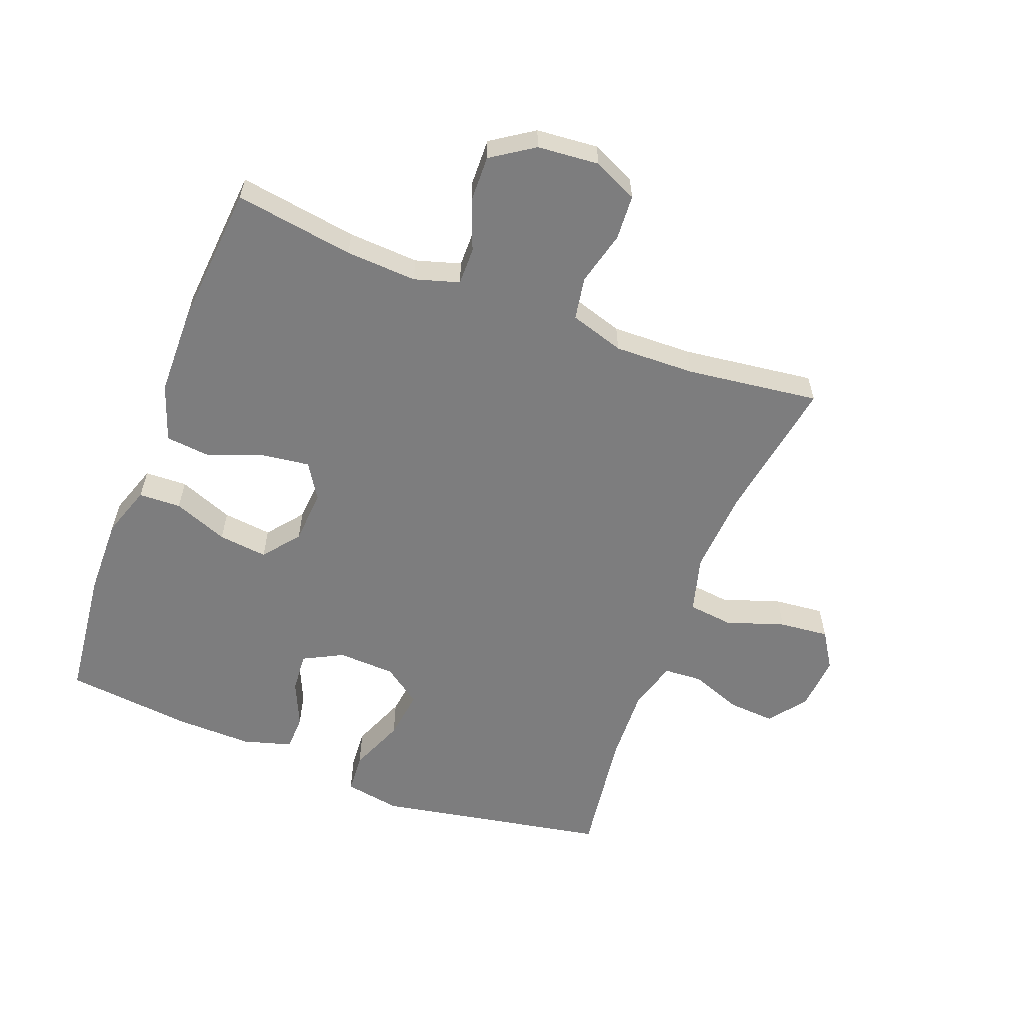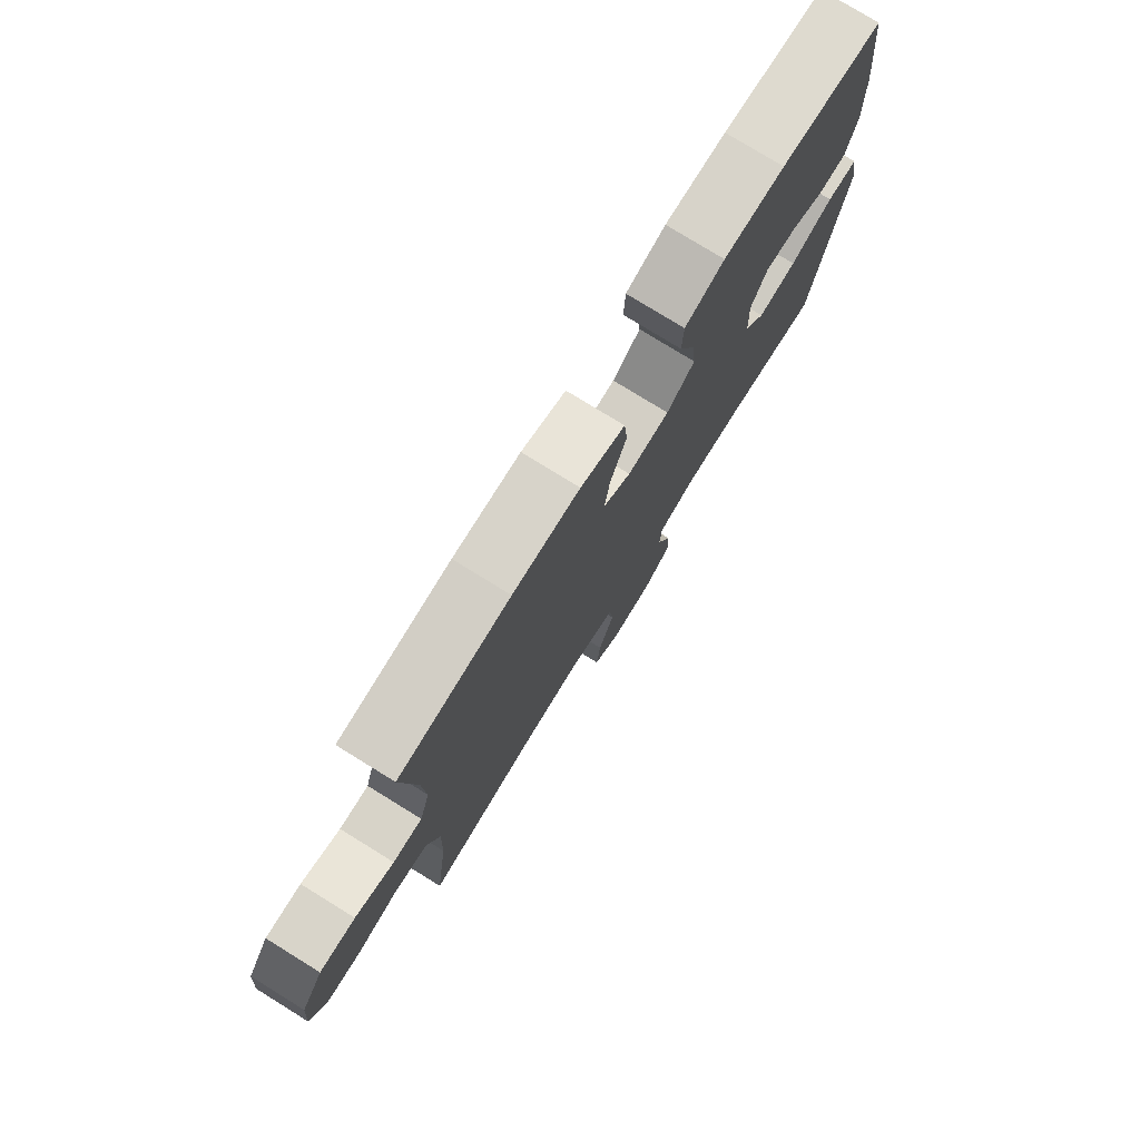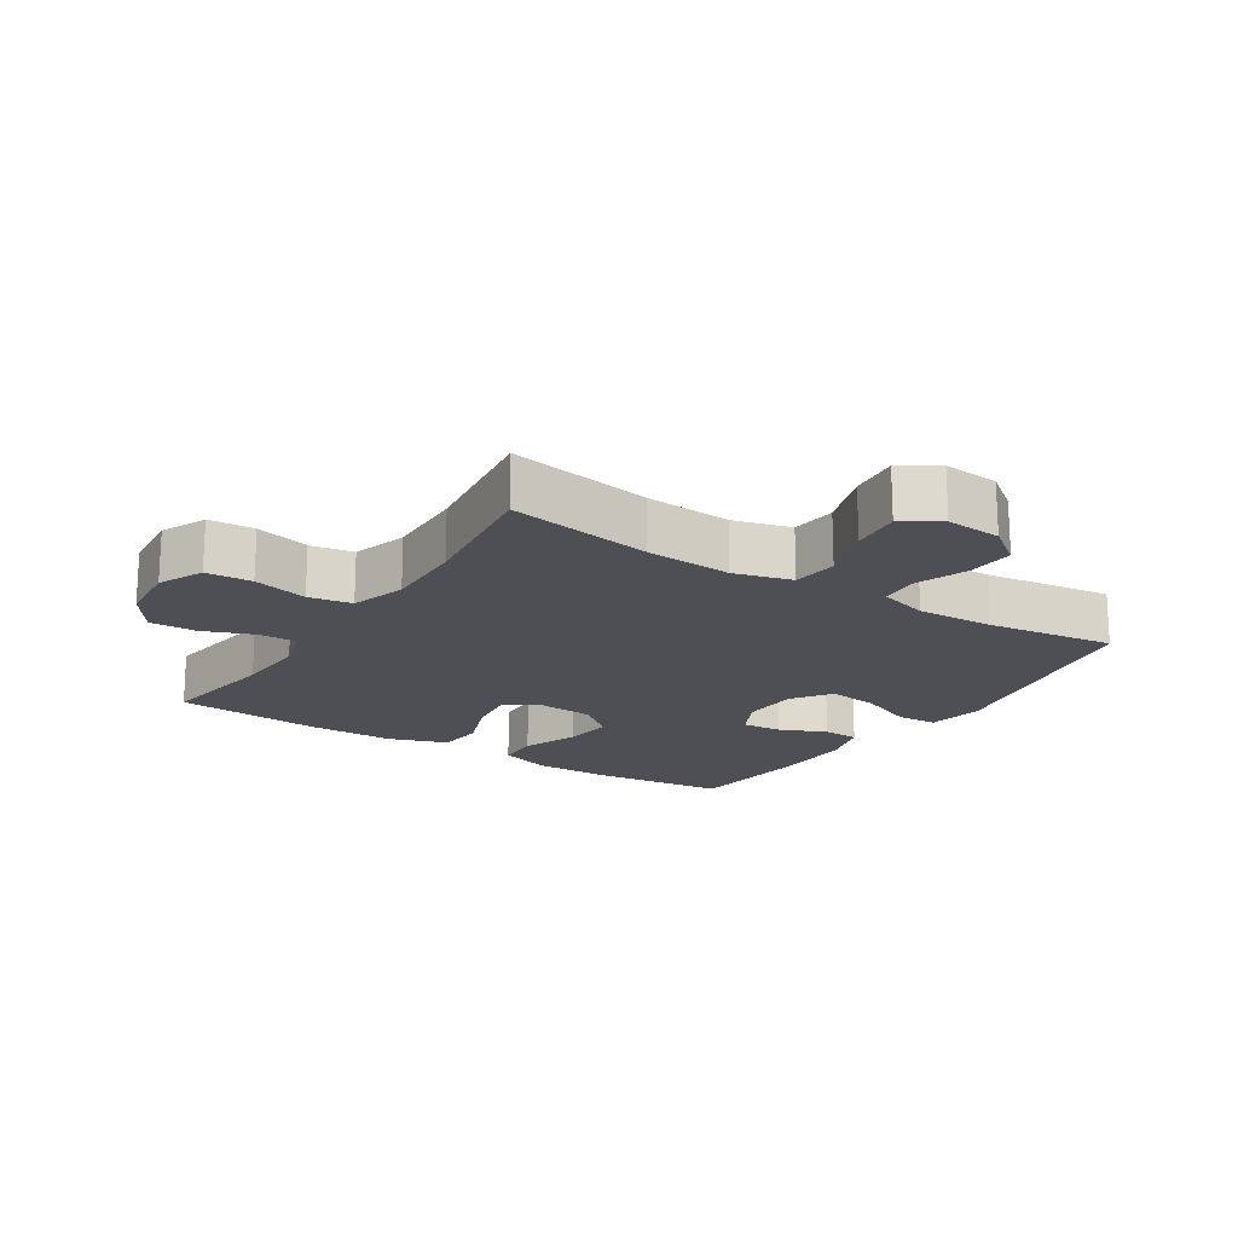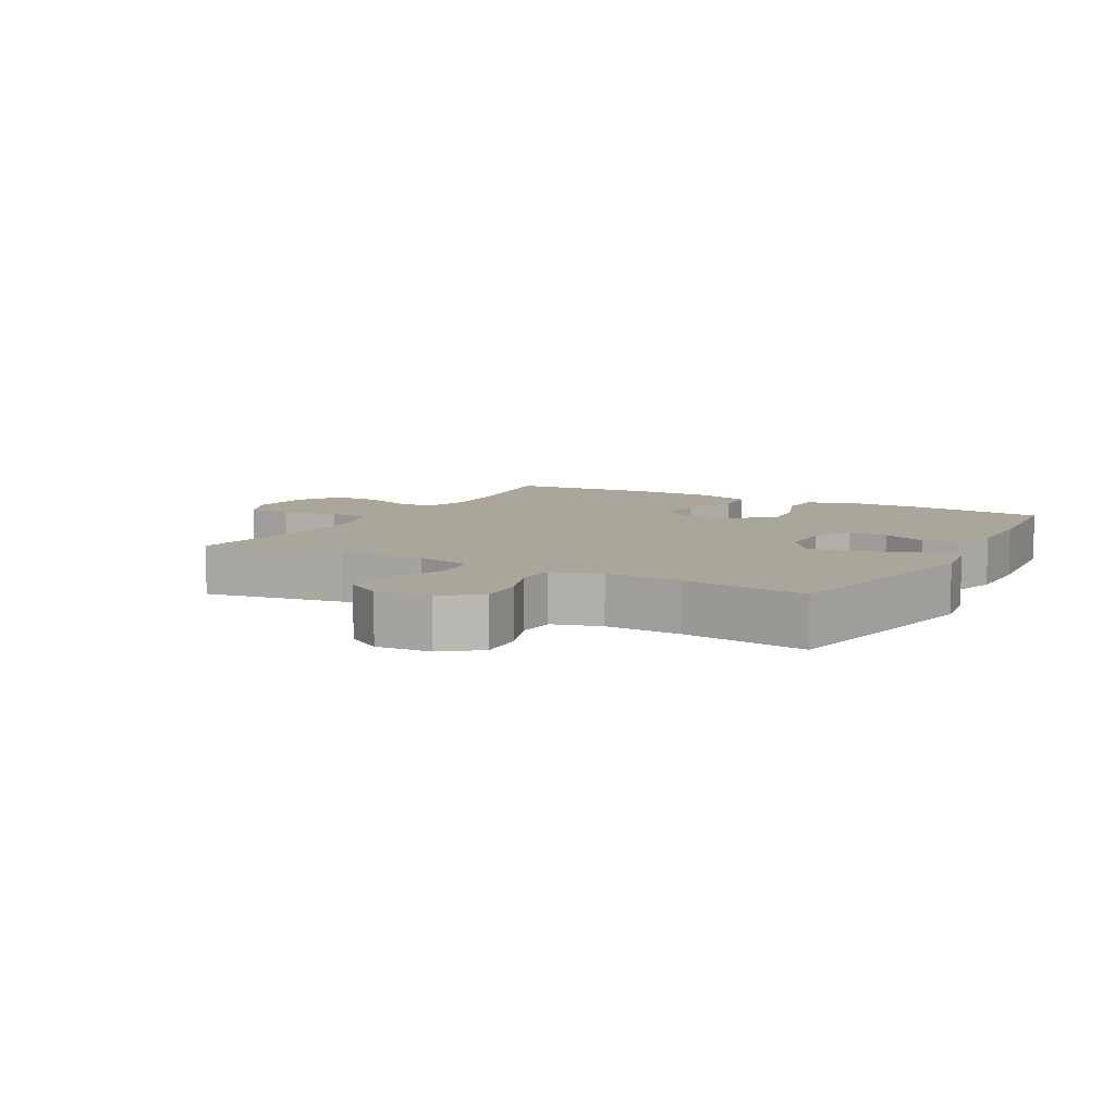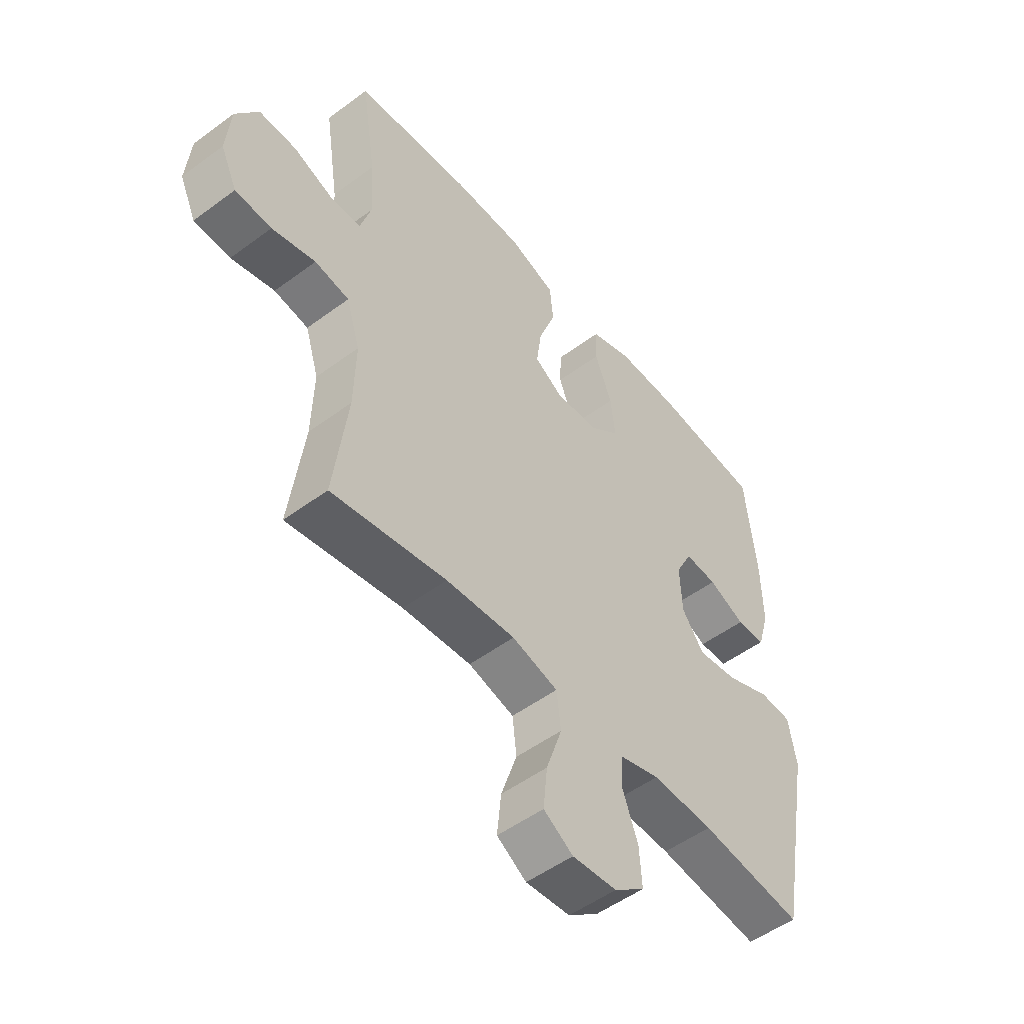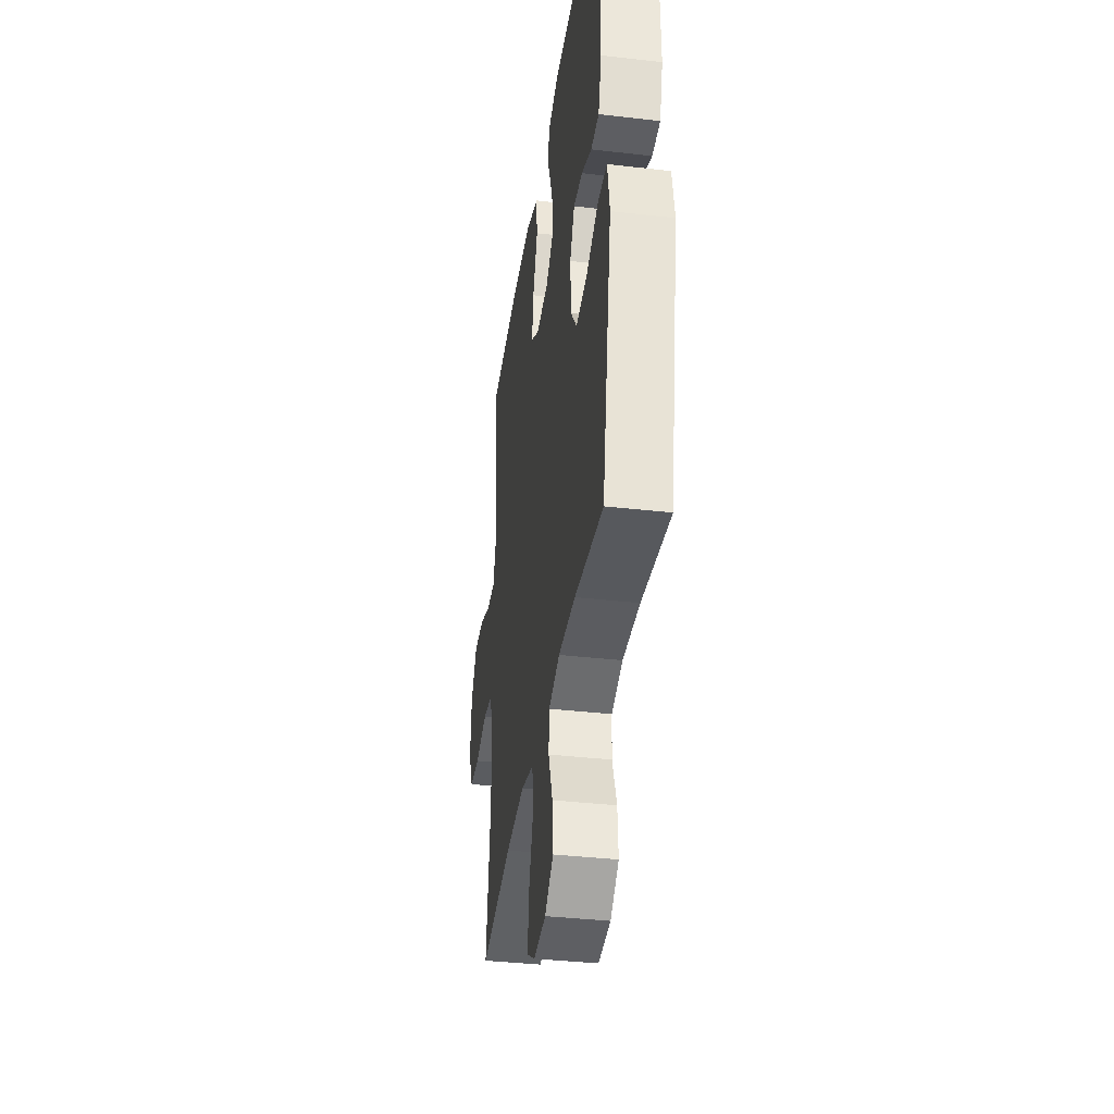
<metadata>
{"format":"obj","ext":"obj","renderer":"f3d","projection":"perspective","resolution":1024,"background":"white","views":[{"elev":-59.2,"azim":69.0,"up":"+Y"},{"elev":77.3,"azim":121.7,"up":"+Z"},{"elev":-18.3,"azim":147.2,"up":"+Y"},{"elev":7.9,"azim":-151.1,"up":"+Y"},{"elev":-51.4,"azim":128.9,"up":"+Z"},{"elev":-37.3,"azim":-98.4,"up":"+Z"}]}
</metadata>
<code>
o path5034
v -0.5464 0.0375 0.3228
v -0.5485 0.0375 0.201
v -0.5257 0.0375 0.1226
v -0.4688 0.0375 0.1209
v -0.396 0.0375 0.1533
v -0.3324 0.0375 0.1584
v -0.2994 0.0375 0.0948
v -0.3033 0.0375 0.002653
v -0.3468 0.0375 -0.05777
v -0.4264 0.0375 -0.04723
v -0.5148 0.0375 -0.01092
v -0.5785 0.0375 -0.01507
v -0.5937 0.0375 -0.1052
v -0.5247 0.0375 -0.4747
v -0.3221 0.0375 -0.4467
v -0.2009 0.0375 -0.4417
v -0.122 0.0375 -0.4646
v -0.1182 0.0375 -0.5264
v -0.1485 0.0375 -0.6081
v -0.1535 0.0375 -0.6829
v -0.09327 0.0375 -0.728
v -0.005398 0.0375 -0.7346
v 0.05303 0.0375 -0.6974
v 0.04498 0.0375 -0.6179
v 0.01349 0.0375 -0.5246
v 0.02167 0.0375 -0.4528
v 0.1126 0.0375 -0.428
v 0.2495 0.0375 -0.4369
v 0.477 0.0375 -0.4747
v 0.4494 0.0375 -0.2622
v 0.4459 0.0375 -0.1337
v 0.4727 0.0375 -0.04669
v 0.5409 0.0375 -0.0348
v 0.6271 0.0375 -0.0567
v 0.6995 0.0375 -0.0523
v 0.7322 0.0375 0.01864
v 0.7236 0.0375 0.1173
v 0.6783 0.0375 0.1851
v 0.6043 0.0375 0.1832
v 0.5241 0.0375 0.1518
v 0.4639 0.0375 0.1511
v 0.4422 0.0375 0.2229
v 0.4481 0.0375 0.3363
v 0.477 0.0375 0.5272
v 0.2469 0.0375 0.5464
v 0.1086 0.0375 0.5442
v 0.01725 0.0375 0.5121
v 0.01008 0.0375 0.4401
v 0.0435 0.0375 0.351
v 0.05362 0.0375 0.2757
v -0.003168 0.0375 0.2398
v -0.08931 0.0375 0.246
v -0.147 0.0375 0.292
v -0.1381 0.0375 0.3706
v -0.1044 0.0375 0.458
v -0.107 0.0375 0.5257
v -0.1884 0.0375 0.5533
v -0.3141 0.0375 0.5515
v -0.5247 0.0375 0.5272
v -0.5464 -0.0375 0.3228
v -0.5485 -0.0375 0.201
v -0.5257 -0.0375 0.1226
v -0.4688 -0.0375 0.1209
v -0.396 -0.0375 0.1533
v -0.3324 -0.0375 0.1584
v -0.2994 -0.0375 0.0948
v -0.3033 -0.0375 0.002653
v -0.3468 -0.0375 -0.05777
v -0.4264 -0.0375 -0.04723
v -0.5148 -0.0375 -0.01092
v -0.5785 -0.0375 -0.01507
v -0.5937 -0.0375 -0.1052
v -0.5247 -0.0375 -0.4747
v -0.3221 -0.0375 -0.4467
v -0.2009 -0.0375 -0.4417
v -0.122 -0.0375 -0.4646
v -0.1182 -0.0375 -0.5264
v -0.1485 -0.0375 -0.6081
v -0.1535 -0.0375 -0.6829
v -0.09327 -0.0375 -0.728
v -0.005398 -0.0375 -0.7346
v 0.05303 -0.0375 -0.6974
v 0.04498 -0.0375 -0.6179
v 0.01349 -0.0375 -0.5246
v 0.02167 -0.0375 -0.4528
v 0.1126 -0.0375 -0.428
v 0.2495 -0.0375 -0.4369
v 0.477 -0.0375 -0.4747
v 0.4494 -0.0375 -0.2622
v 0.4459 -0.0375 -0.1337
v 0.4727 -0.0375 -0.04669
v 0.5409 -0.0375 -0.0348
v 0.6271 -0.0375 -0.0567
v 0.6995 -0.0375 -0.0523
v 0.7322 -0.0375 0.01864
v 0.7236 -0.0375 0.1173
v 0.6783 -0.0375 0.1851
v 0.6043 -0.0375 0.1832
v 0.5241 -0.0375 0.1518
v 0.4639 -0.0375 0.1511
v 0.4422 -0.0375 0.2229
v 0.4481 -0.0375 0.3363
v 0.477 -0.0375 0.5272
v 0.2469 -0.0375 0.5464
v 0.1086 -0.0375 0.5442
v 0.01725 -0.0375 0.5121
v 0.01008 -0.0375 0.4401
v 0.0435 -0.0375 0.351
v 0.05362 -0.0375 0.2757
v -0.003168 -0.0375 0.2398
v -0.08931 -0.0375 0.246
v -0.147 -0.0375 0.292
v -0.1381 -0.0375 0.3706
v -0.1044 -0.0375 0.458
v -0.107 -0.0375 0.5257
v -0.1884 -0.0375 0.5533
v -0.3141 -0.0375 0.5515
v -0.5247 -0.0375 0.5272
v -0.5785 0.0375 -0.01507
v -0.5785 0.0375 -0.01507
v -0.5937 0.0375 -0.1052
v -0.5148 0.0375 -0.01092
v -0.5464 0.0375 0.3228
v -0.5485 0.0375 0.201
v -0.5257 0.0375 0.1226
v -0.5257 0.0375 0.1226
v -0.5247 0.0375 -0.4747
v -0.5247 0.0375 -0.4747
v -0.5247 0.0375 0.5272
v -0.5247 0.0375 0.5272
v -0.4688 0.0375 0.1209
v -0.4264 0.0375 -0.04723
v -0.396 0.0375 0.1533
v -0.3221 0.0375 -0.4467
v -0.3141 0.0375 0.5515
v -0.3468 0.0375 -0.05777
v -0.3468 0.0375 -0.05777
v -0.3324 0.0375 0.1584
v -0.3324 0.0375 0.1584
v -0.3033 0.0375 0.002653
v -0.2994 0.0375 0.0948
v -0.2009 0.0375 -0.4417
v -0.1884 0.0375 0.5533
v -0.122 0.0375 -0.4646
v -0.122 0.0375 -0.4646
v -0.107 0.0375 0.5257
v -0.107 0.0375 0.5257
v -0.147 0.0375 0.292
v -0.1381 0.0375 0.3706
v -0.1485 0.0375 -0.6081
v -0.1535 0.0375 -0.6829
v -0.09327 0.0375 -0.728
v -0.1182 0.0375 -0.5264
v -0.08931 0.0375 0.246
v -0.1044 0.0375 0.458
v -0.005398 0.0375 -0.7346
v -0.003168 0.0375 0.2398
v 0.05303 0.0375 -0.6974
v 0.05303 0.0375 -0.6974
v 0.05362 0.0375 0.2757
v 0.05362 0.0375 0.2757
v 0.01725 0.0375 0.5121
v 0.01725 0.0375 0.5121
v 0.01008 0.0375 0.4401
v 0.0435 0.0375 0.351
v 0.01349 0.0375 -0.5246
v 0.02167 0.0375 -0.4528
v 0.02167 0.0375 -0.4528
v 0.04498 0.0375 -0.6179
v 0.1086 0.0375 0.5442
v 0.1126 0.0375 -0.428
v 0.2469 0.0375 0.5464
v 0.2495 0.0375 -0.4369
v 0.477 0.0375 0.5272
v 0.477 0.0375 0.5272
v 0.4422 0.0375 0.2229
v 0.4481 0.0375 0.3363
v 0.4639 0.0375 0.1511
v 0.4639 0.0375 0.1511
v 0.4459 0.0375 -0.1337
v 0.4727 0.0375 -0.04669
v 0.4727 0.0375 -0.04669
v 0.4494 0.0375 -0.2622
v 0.477 0.0375 -0.4747
v 0.477 0.0375 -0.4747
v 0.5241 0.0375 0.1518
v 0.5409 0.0375 -0.0348
v 0.6043 0.0375 0.1832
v 0.6271 0.0375 -0.0567
v 0.6783 0.0375 0.1851
v 0.6995 0.0375 -0.0523
v 0.6995 0.0375 -0.0523
v 0.7236 0.0375 0.1173
v 0.7322 0.0375 0.01864
v -0.5785 -0.0375 -0.01507
v -0.5785 -0.0375 -0.01507
v -0.5937 -0.0375 -0.1052
v -0.5148 -0.0375 -0.01092
v -0.5464 -0.0375 0.3228
v -0.5485 -0.0375 0.201
v -0.5257 -0.0375 0.1226
v -0.5257 -0.0375 0.1226
v -0.5247 -0.0375 -0.4747
v -0.5247 -0.0375 -0.4747
v -0.5247 -0.0375 0.5272
v -0.5247 -0.0375 0.5272
v -0.4688 -0.0375 0.1209
v -0.4264 -0.0375 -0.04723
v -0.396 -0.0375 0.1533
v -0.3221 -0.0375 -0.4467
v -0.3141 -0.0375 0.5515
v -0.3468 -0.0375 -0.05777
v -0.3468 -0.0375 -0.05777
v -0.3324 -0.0375 0.1584
v -0.3324 -0.0375 0.1584
v -0.3033 -0.0375 0.002653
v -0.2994 -0.0375 0.0948
v -0.2009 -0.0375 -0.4417
v -0.1884 -0.0375 0.5533
v -0.122 -0.0375 -0.4646
v -0.122 -0.0375 -0.4646
v -0.107 -0.0375 0.5257
v -0.107 -0.0375 0.5257
v -0.147 -0.0375 0.292
v -0.1381 -0.0375 0.3706
v -0.1485 -0.0375 -0.6081
v -0.1535 -0.0375 -0.6829
v -0.09327 -0.0375 -0.728
v -0.1182 -0.0375 -0.5264
v -0.08931 -0.0375 0.246
v -0.1044 -0.0375 0.458
v -0.005398 -0.0375 -0.7346
v -0.003168 -0.0375 0.2398
v 0.05303 -0.0375 -0.6974
v 0.05303 -0.0375 -0.6974
v 0.05362 -0.0375 0.2757
v 0.05362 -0.0375 0.2757
v 0.01725 -0.0375 0.5121
v 0.01725 -0.0375 0.5121
v 0.01008 -0.0375 0.4401
v 0.0435 -0.0375 0.351
v 0.01349 -0.0375 -0.5246
v 0.02167 -0.0375 -0.4528
v 0.02167 -0.0375 -0.4528
v 0.04498 -0.0375 -0.6179
v 0.1086 -0.0375 0.5442
v 0.1126 -0.0375 -0.428
v 0.2469 -0.0375 0.5464
v 0.2495 -0.0375 -0.4369
v 0.477 -0.0375 0.5272
v 0.477 -0.0375 0.5272
v 0.4422 -0.0375 0.2229
v 0.4481 -0.0375 0.3363
v 0.4639 -0.0375 0.1511
v 0.4639 -0.0375 0.1511
v 0.4459 -0.0375 -0.1337
v 0.4727 -0.0375 -0.04669
v 0.4727 -0.0375 -0.04669
v 0.4494 -0.0375 -0.2622
v 0.477 -0.0375 -0.4747
v 0.477 -0.0375 -0.4747
v 0.5241 -0.0375 0.1518
v 0.5409 -0.0375 -0.0348
v 0.6043 -0.0375 0.1832
v 0.6271 -0.0375 -0.0567
v 0.6783 -0.0375 0.1851
v 0.6995 -0.0375 -0.0523
v 0.6995 -0.0375 -0.0523
v 0.7236 -0.0375 0.1173
v 0.7322 -0.0375 0.01864
f 227 228 226
f 248 241 253
f 240 246 238
f 220 216 218
f 216 230 217
f 253 236 252
f 253 241 236
f 199 214 211
f 267 270 265
f 252 236 254
f 224 217 230
f 243 220 242
f 262 263 264
f 211 225 219
f 219 231 222
f 257 233 256
f 234 245 232
f 218 212 210
f 247 233 216
f 264 269 266
f 265 264 263
f 220 243 216
f 212 208 210
f 249 256 247
f 254 263 262
f 269 265 270
f 229 242 220
f 218 216 212
f 246 241 248
f 248 253 250
f 263 254 257
f 226 245 242
f 241 246 240
f 197 198 195
f 199 211 205
f 243 247 216
f 210 197 203
f 226 242 229
f 247 256 233
f 257 236 233
f 207 200 201
f 214 225 211
f 214 224 225
f 209 199 200
f 214 199 209
f 219 225 231
f 269 264 265
f 232 245 228
f 197 208 198
f 233 230 216
f 228 245 226
f 259 249 260
f 217 224 214
f 210 208 197
f 259 256 249
f 254 236 257
f 209 200 207
f 120 13 72 196
f 11 12 71 70
f 1 2 61 60
f 2 126 202 61
f 13 128 204 72
f 130 1 60 206
f 3 4 63 62
f 10 11 70 69
f 4 5 64 63
f 14 15 74 73
f 58 59 118 117
f 137 10 69 213
f 5 139 215 64
f 8 9 68 67
f 6 7 66 65
f 15 16 75 74
f 57 58 117 116
f 7 8 67 66
f 16 145 221 75
f 147 57 116 223
f 53 54 113 112
f 19 20 79 78
f 20 21 80 79
f 18 19 78 77
f 52 53 112 111
f 55 56 115 114
f 54 55 114 113
f 17 18 77 76
f 21 22 81 80
f 51 52 111 110
f 22 159 235 81
f 161 51 110 237
f 163 48 107 239
f 48 49 108 107
f 25 168 244 84
f 24 25 84 83
f 23 24 83 82
f 46 47 106 105
f 26 27 86 85
f 49 50 109 108
f 45 46 105 104
f 27 28 87 86
f 175 45 104 251
f 42 43 102 101
f 179 42 101 255
f 31 182 258 90
f 30 31 90 89
f 185 30 89 261
f 28 29 88 87
f 40 41 100 99
f 43 44 103 102
f 32 33 92 91
f 39 40 99 98
f 33 34 93 92
f 38 39 98 97
f 34 192 268 93
f 37 38 97 96
f 36 37 96 95
f 35 36 95 94
f 151 150 152
f 172 177 165
f 164 162 170
f 144 142 140
f 140 141 154
f 177 176 160
f 177 160 165
f 123 135 138
f 191 189 194
f 176 178 160
f 148 154 141
f 167 166 144
f 186 188 187
f 135 143 149
f 143 146 155
f 181 180 157
f 158 156 169
f 142 134 136
f 171 140 157
f 188 190 193
f 189 187 188
f 144 140 167
f 136 134 132
f 173 171 180
f 178 186 187
f 193 194 189
f 153 144 166
f 142 136 140
f 170 172 165
f 172 174 177
f 187 181 178
f 150 166 169
f 165 164 170
f 121 119 122
f 123 129 135
f 167 140 171
f 134 127 121
f 150 153 166
f 171 157 180
f 181 157 160
f 131 125 124
f 138 135 149
f 138 149 148
f 133 124 123
f 138 133 123
f 143 155 149
f 193 189 188
f 156 152 169
f 121 122 132
f 157 140 154
f 152 150 169
f 183 184 173
f 141 138 148
f 134 121 132
f 183 173 180
f 178 181 160
f 133 131 124

</code>
